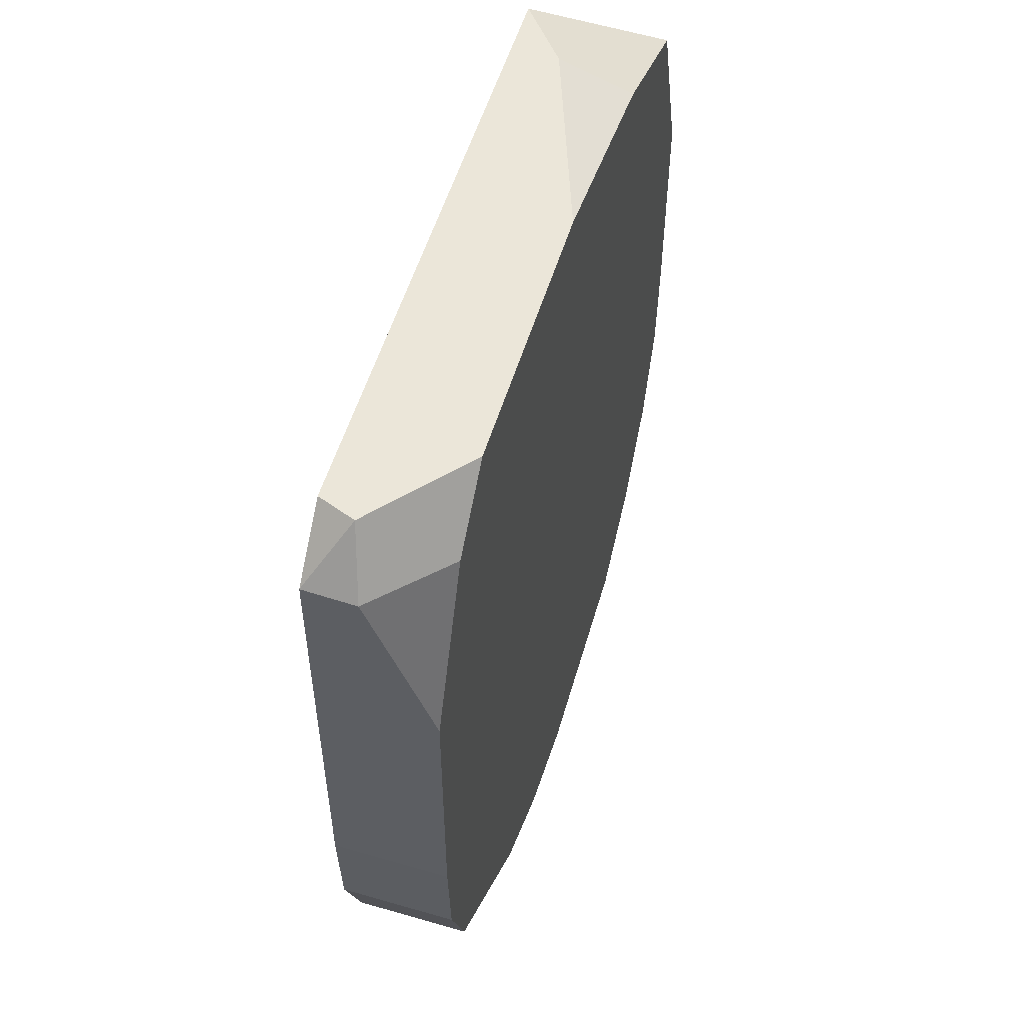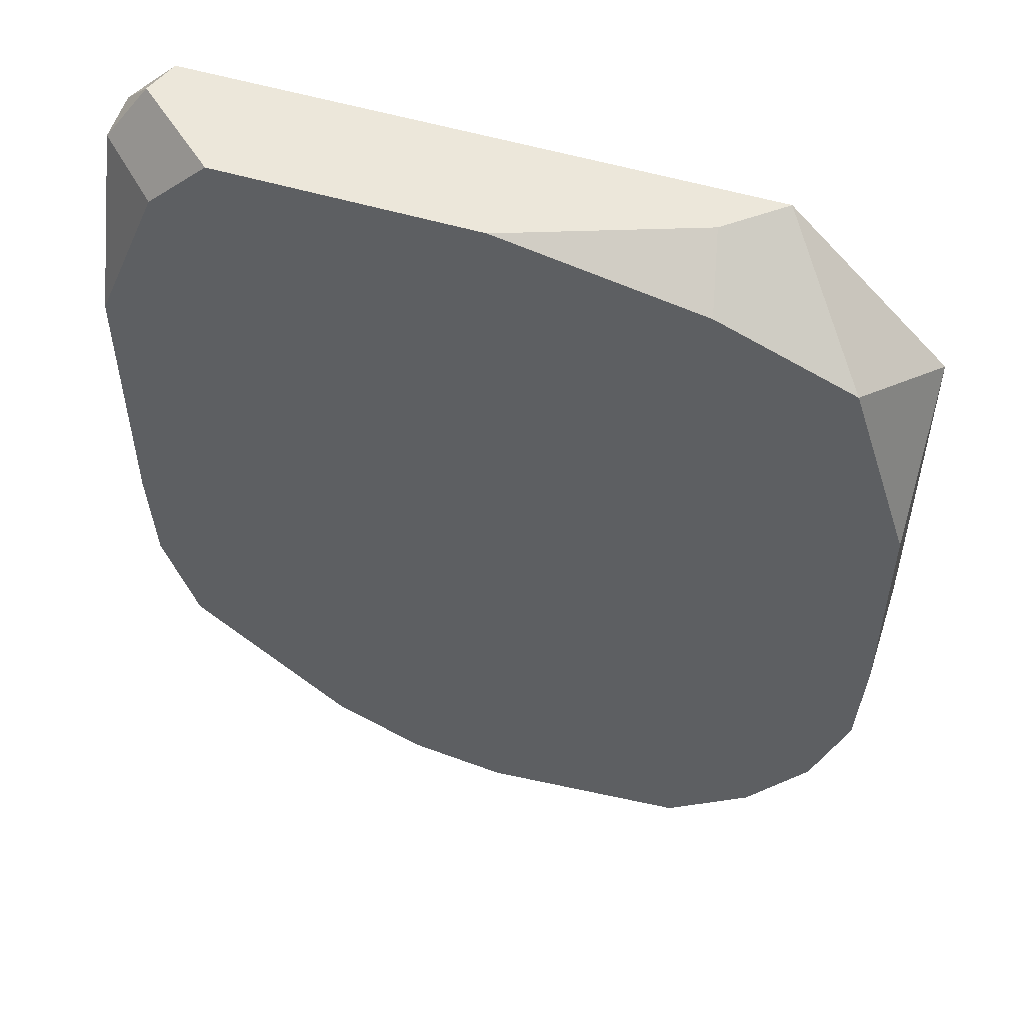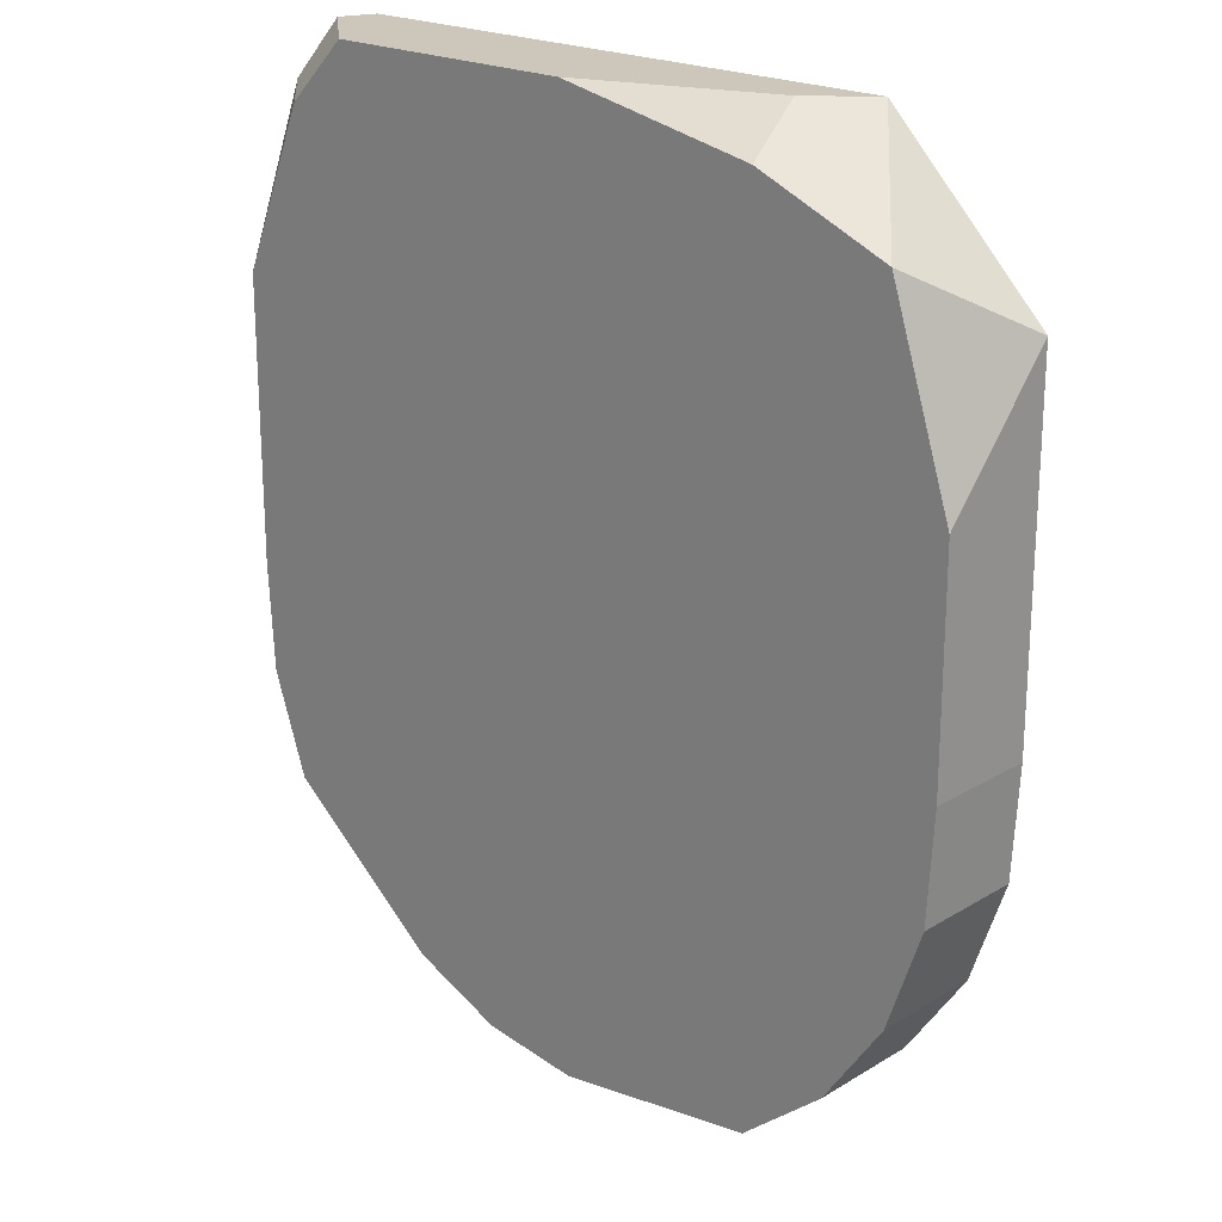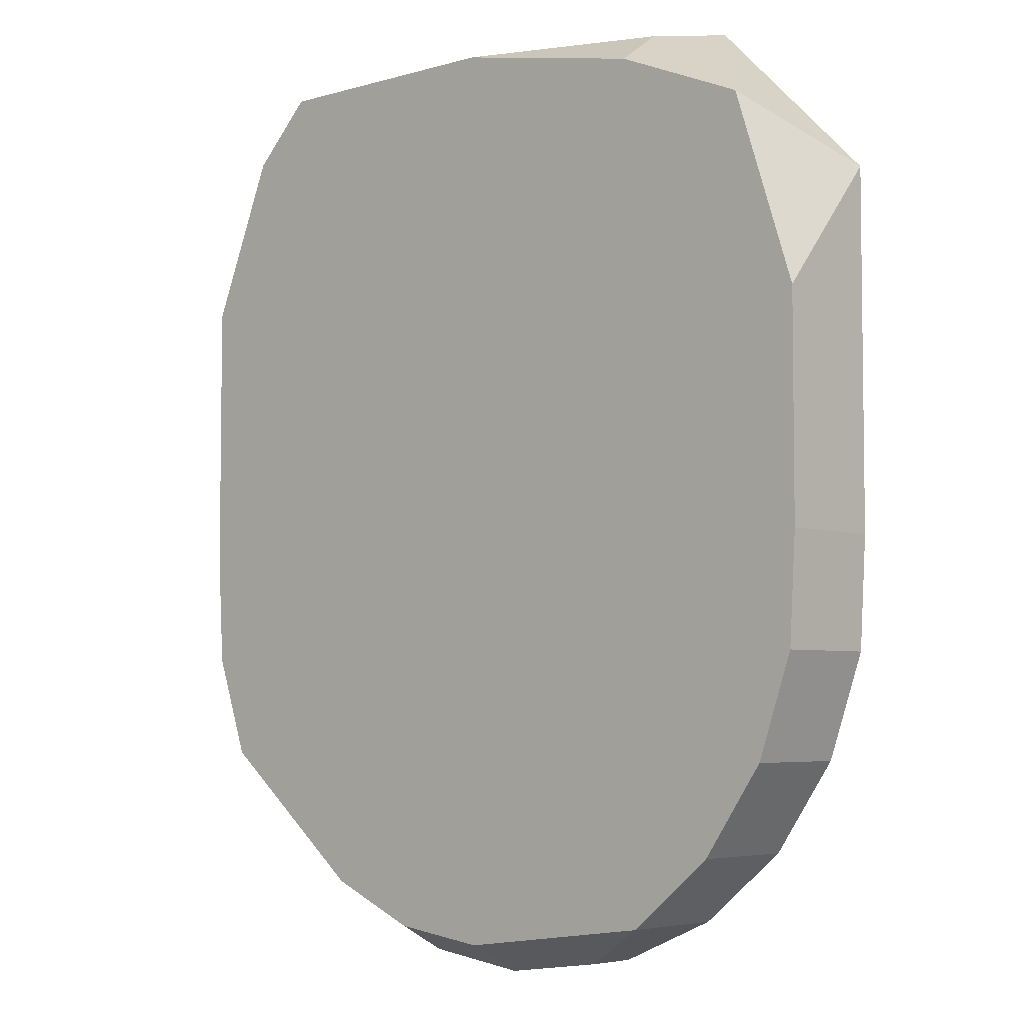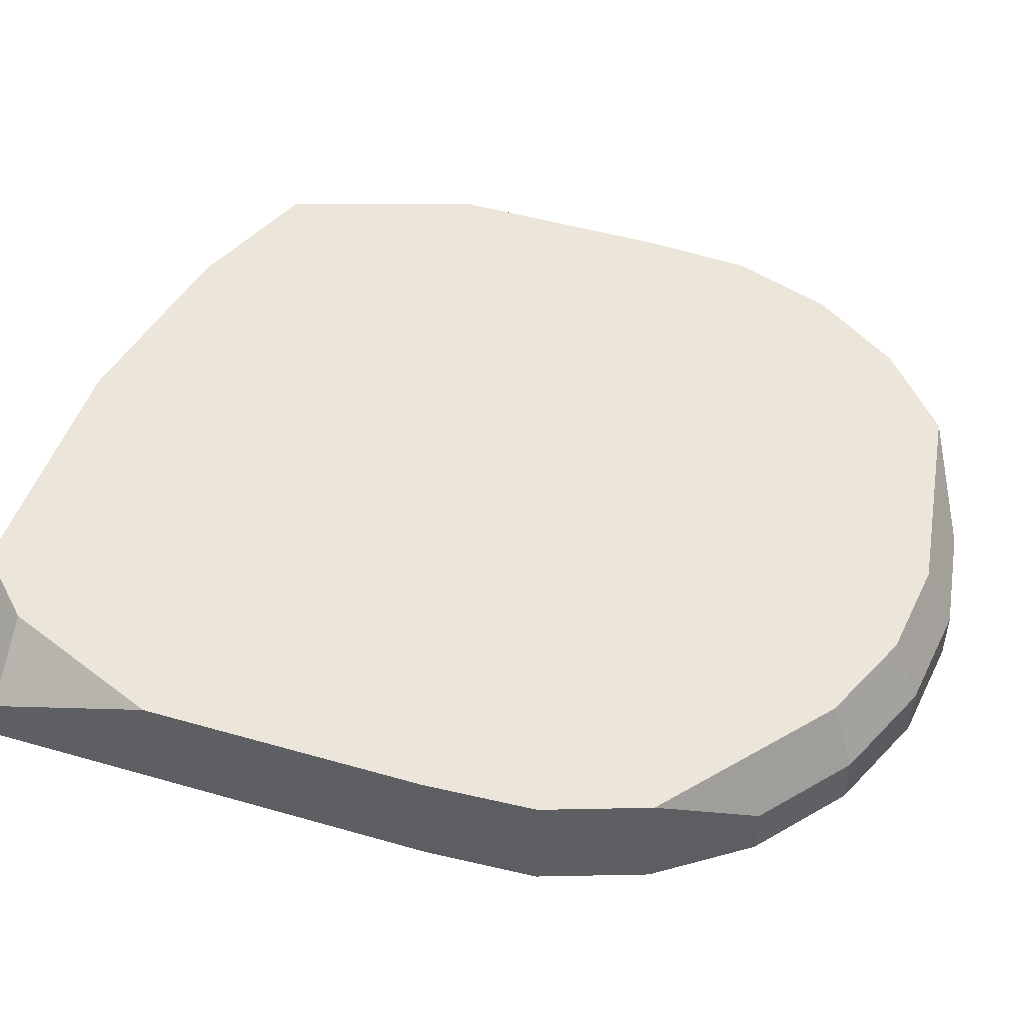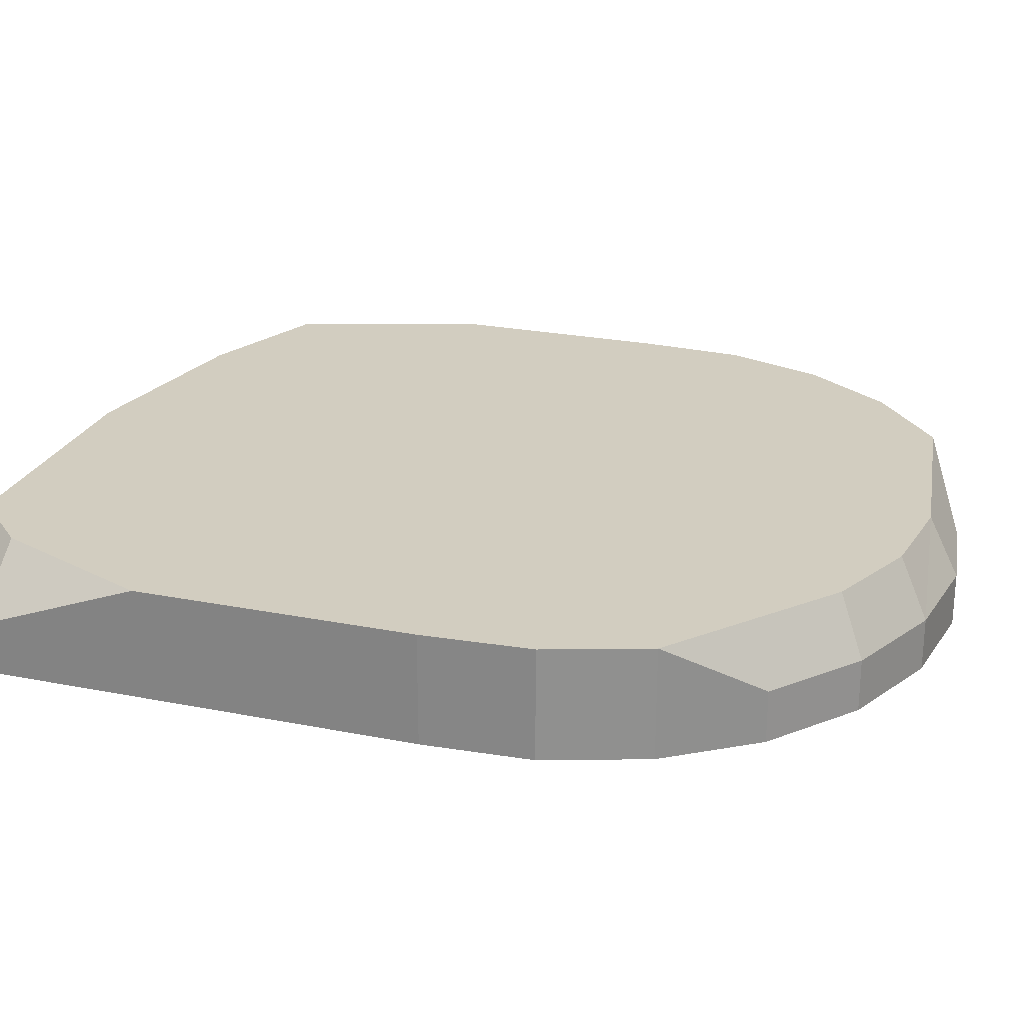
<metadata>
{"format":"obj","ext":"obj","renderer":"f3d","projection":"perspective","resolution":1024,"background":"white","views":[{"elev":55.3,"azim":107.0,"up":"+Z"},{"elev":53.2,"azim":-162.2,"up":"+Z"},{"elev":21.3,"azim":-136.8,"up":"+Z"},{"elev":-4.8,"azim":-137.7,"up":"+Z"},{"elev":48.4,"azim":107.8,"up":"+Y"},{"elev":24.5,"azim":108.1,"up":"+Y"}]}
</metadata>
<code>
o ITMI_STONEPLATE_READ_04
v -0.2095 -0.03017 0.1647
v 0.1876 0.02971 -0.133
v 0.2095 -0.03017 0.2197
v -0.2062 -0.03017 -0.07889
v -0 -0.03017 -0.2482
v -0.1255 -0.03017 0.2487
v -0.2062 0.02971 -0.07889
v 0.155 -0.03017 -0.18
v 0.1405 0.02971 0.2487
v 0.2095 0.02971 0.1287
v -0.1765 0.02971 0.1978
v -0.1101 0.02971 -0.2171
v 0.05243 0.02971 -0.2253
v -0.1101 -0.03017 -0.2171
v 0.002453 0.02971 0.2487
v 0.2062 -0.03017 -0.07889
v 0.1805 -0.03017 0.2487
v -0.2095 0.02971 0.09669
v 0.2095 -0.003718 0.2182
v 0.1101 -0.03017 -0.2171
v 0.05669 -0.002294 -0.2405
v 0.1876 -0.01116 0.2487
v -0.155 -0.03017 -0.18
v -0.155 0.02971 -0.18
v 0.155 -0.002294 -0.18
v 0.1101 -0.002294 -0.2171
v -0.05669 -0.002294 -0.2405
v 0.2062 0.02971 -0.07889
v 0.1735 0.02971 0.2158
v 0.05669 -0.03017 -0.2405
v -0.05669 -0.03017 -0.2405
v -0.1876 0.02971 -0.133
v -0.1876 -0.03017 -0.133
v -0 -0.002294 -0.2482
v 0.1876 -0.03017 -0.133
v 0.1018 0.02971 -0.2037
v -0 0.02971 -0.2322
v -0.1053 0.02971 0.2273
v -0.09661 -0.006099 0.2487
v -0.2095 0.02971 -0.02073
v 0.2095 0.02971 -0.02073
v 0.2095 -0.03017 -0.02073
v -0.2095 -0.03017 -0.02073
f 17 6 42
f 38 15 41
f 1 43 42
f 40 18 41
f 33 23 35
f 24 32 2
f 42 6 1
f 15 38 39
f 18 40 43
f 23 33 32
f 2 25 36
f 3 42 41
f 22 9 6
f 15 10 41
f 29 19 10
f 41 10 19
f 1 6 11
f 1 18 43
f 32 24 23
f 20 30 21
f 37 12 2
f 27 12 34
f 31 14 12
f 14 31 35
f 9 15 39
f 15 29 10
f 35 25 2
f 35 5 8
f 3 17 42
f 29 22 19
f 18 1 11
f 41 18 11
f 3 19 22
f 19 3 41
f 8 20 26
f 8 5 20
f 37 34 12
f 26 36 25
f 3 22 17
f 17 22 6
f 14 23 24
f 23 14 35
f 12 24 2
f 24 12 14
f 35 8 25
f 26 25 8
f 21 26 20
f 21 13 26
f 12 27 31
f 27 34 5
f 7 28 2
f 2 28 16
f 9 22 29
f 15 9 29
f 30 5 34
f 20 5 30
f 5 31 27
f 31 5 35
f 32 7 2
f 7 32 33
f 33 4 7
f 4 33 35
f 34 21 30
f 34 37 21
f 16 35 2
f 16 4 35
f 37 2 36
f 36 26 13
f 37 36 13
f 13 21 37
f 38 11 6
f 11 38 41
f 9 39 6
f 39 38 6
f 7 40 28
f 40 7 4
f 40 41 28
f 28 41 42
f 42 16 28
f 42 43 16
f 4 43 40
f 43 4 16

</code>
